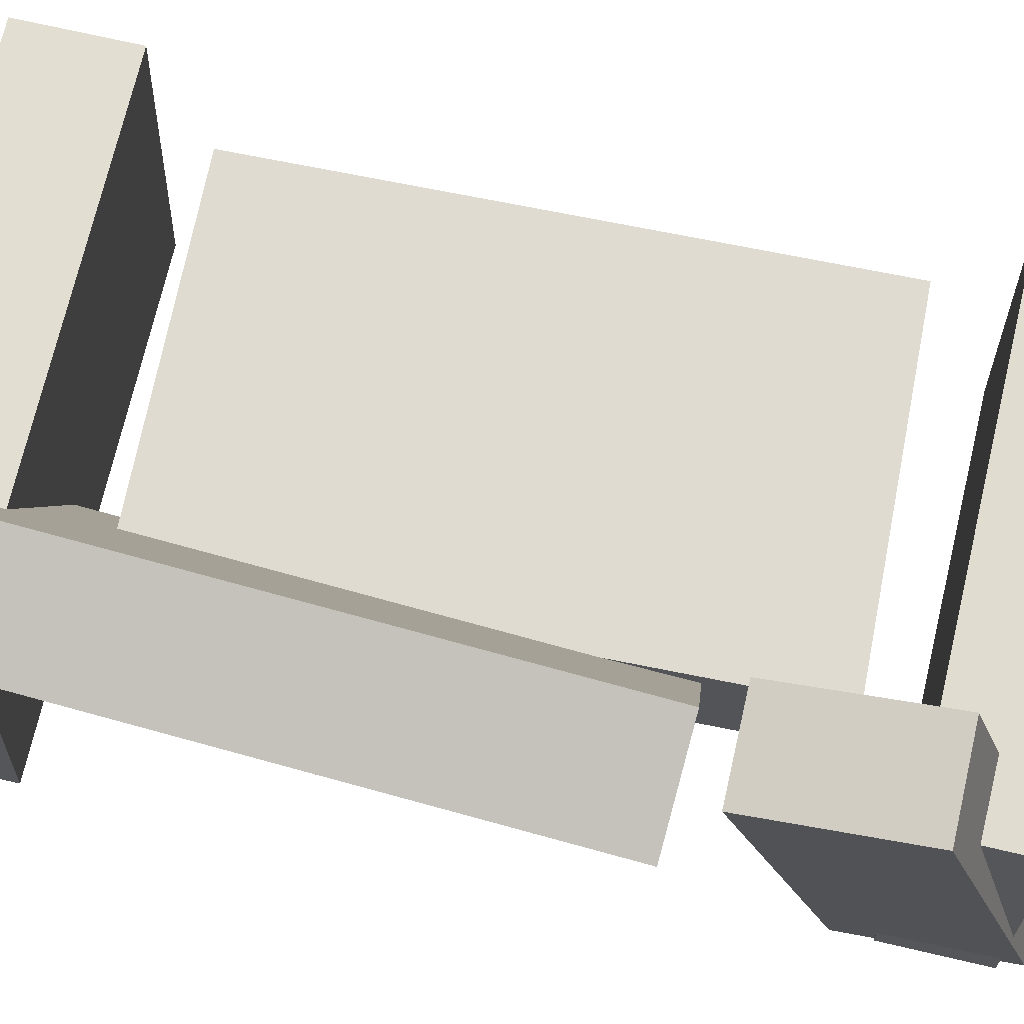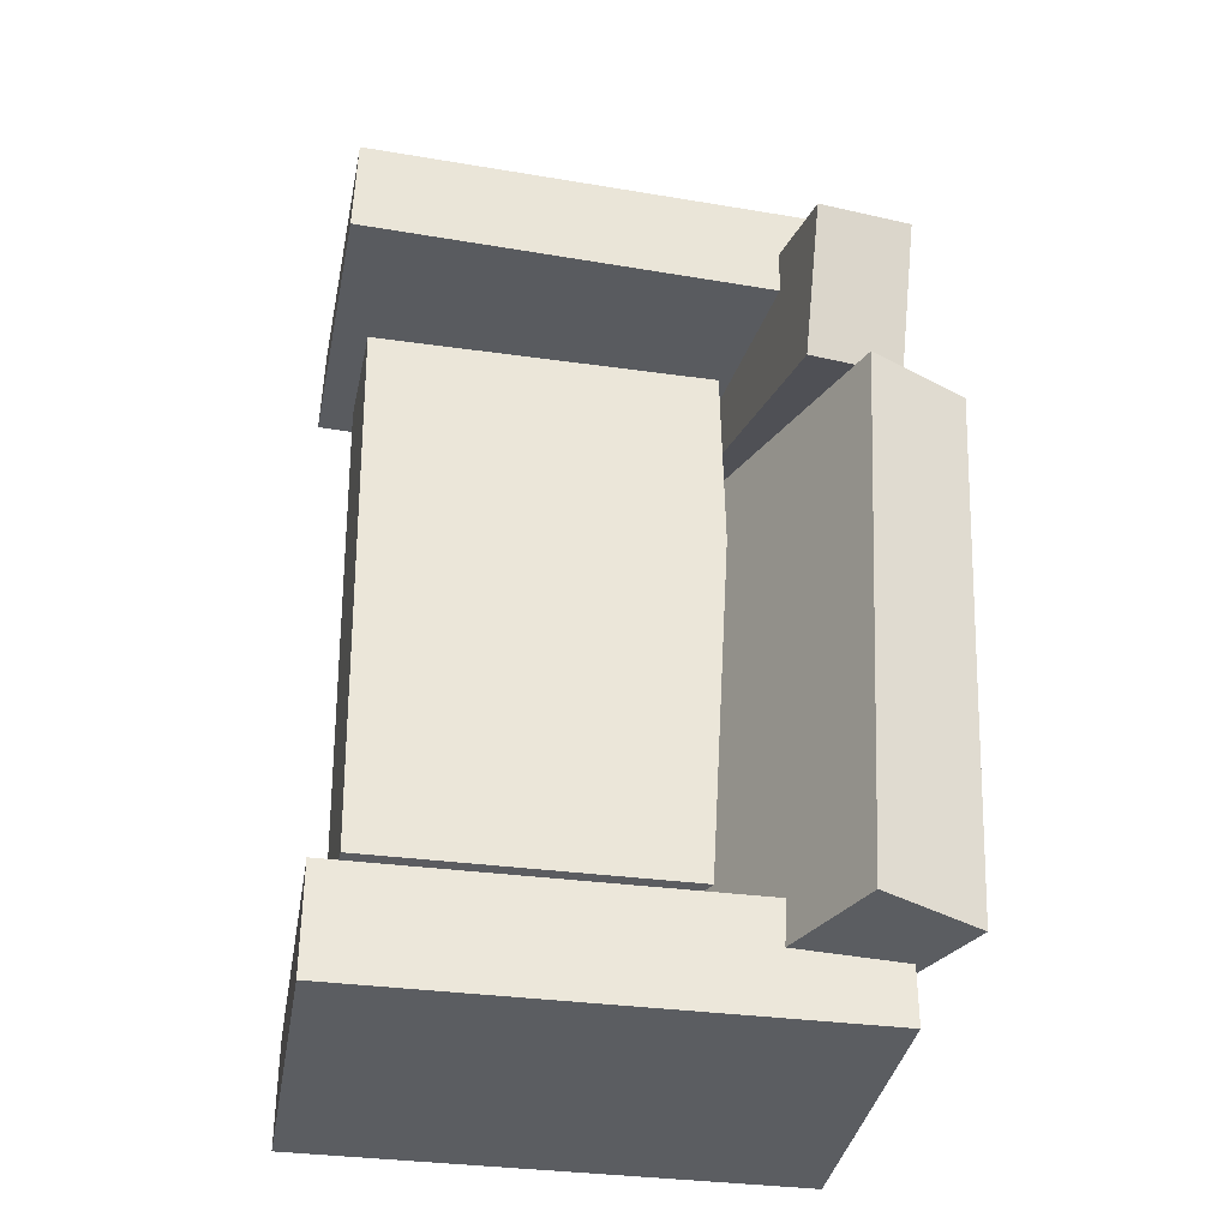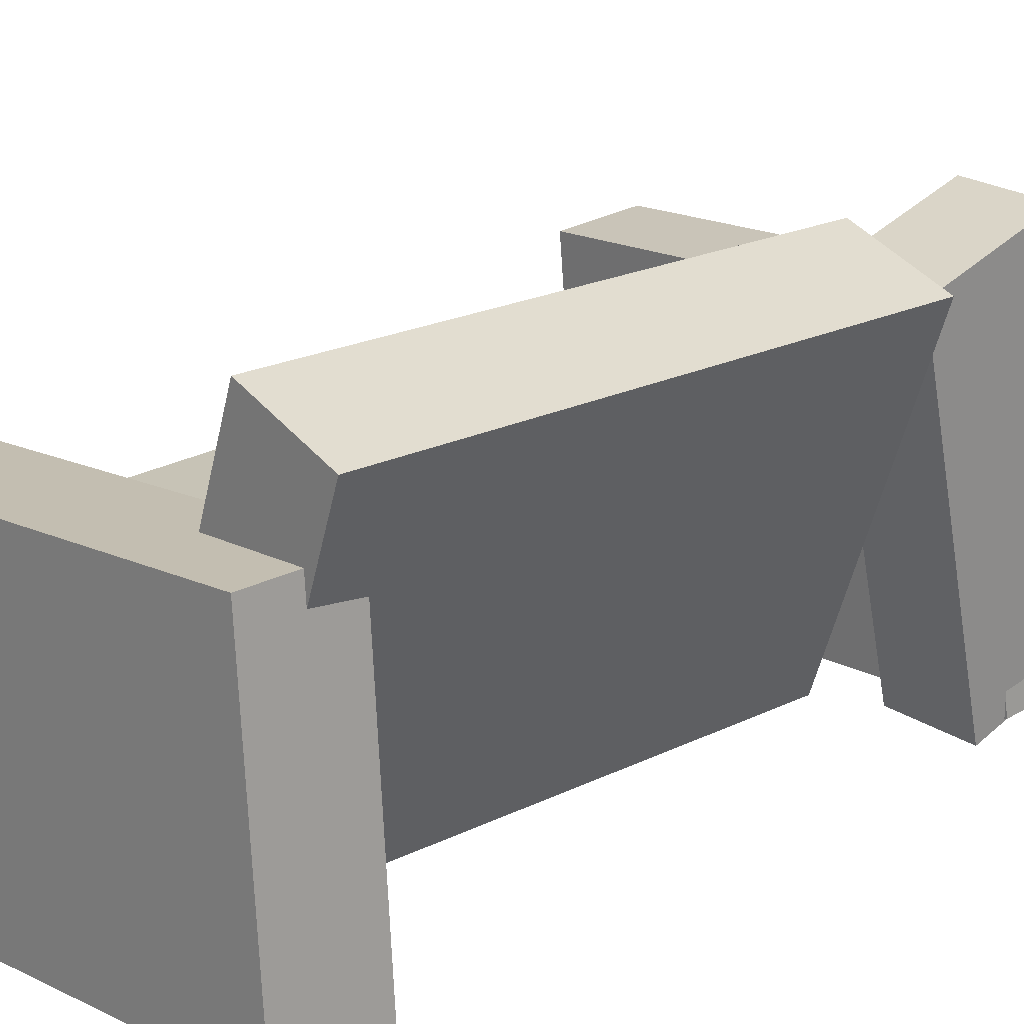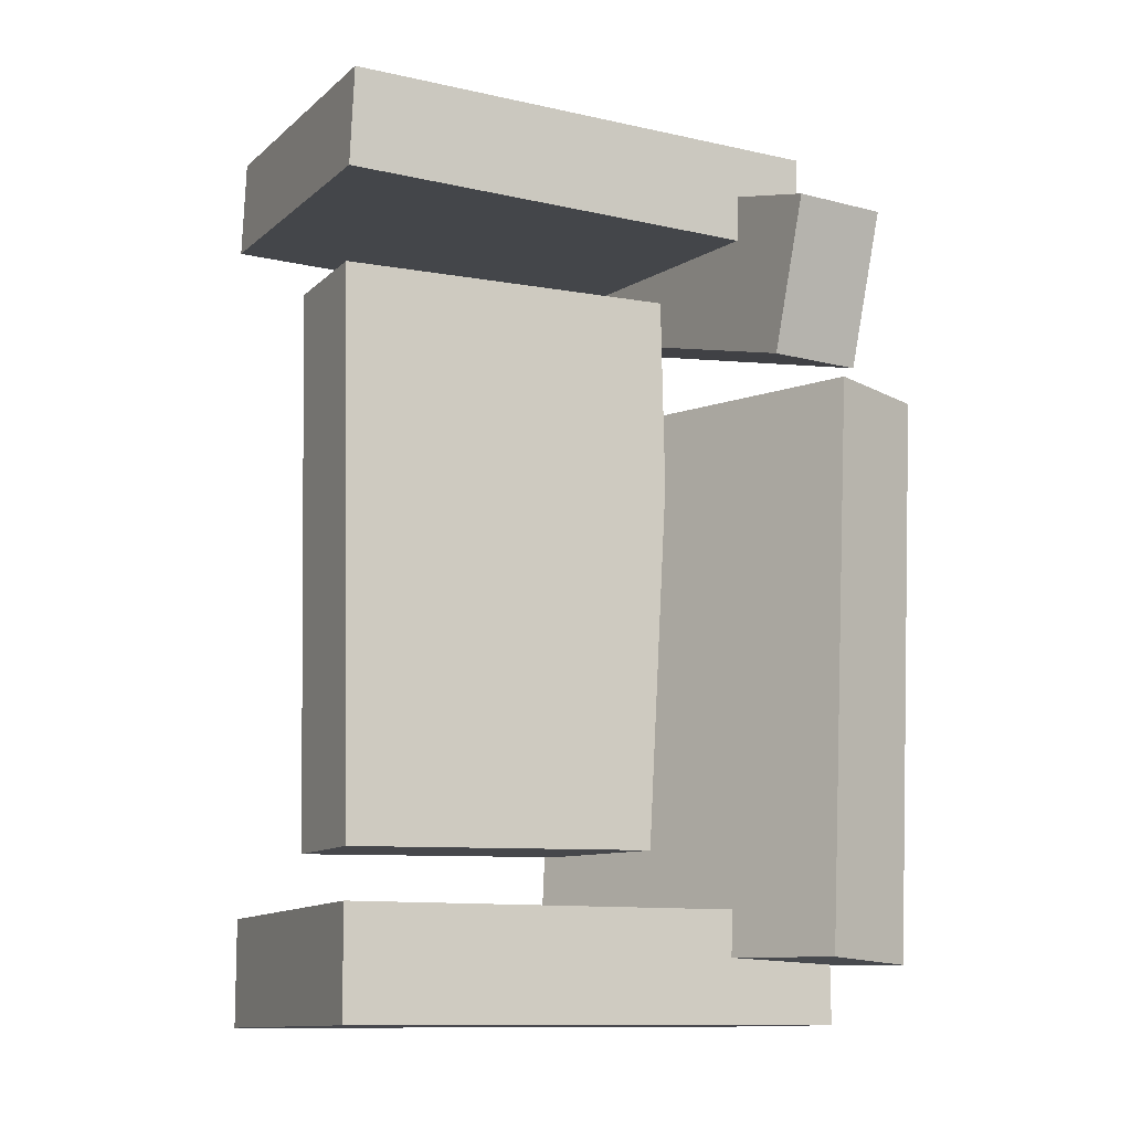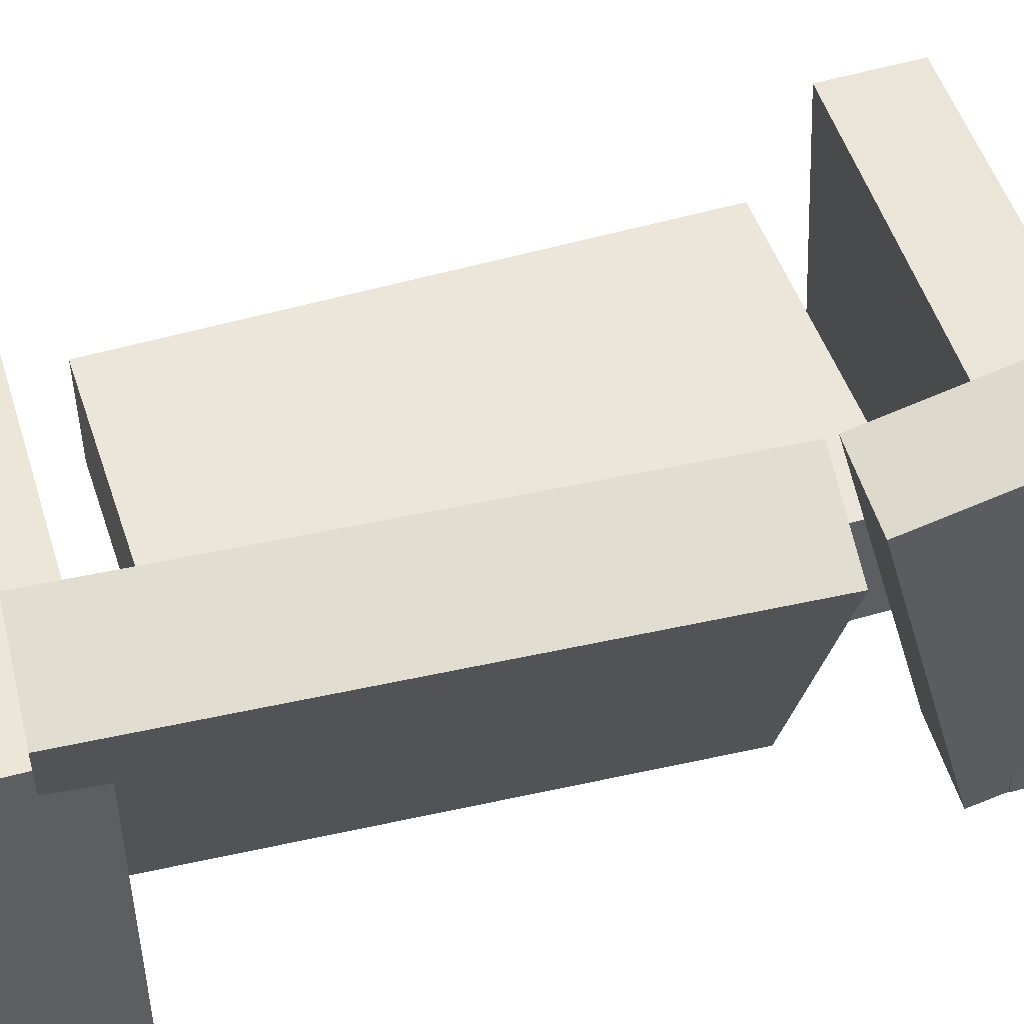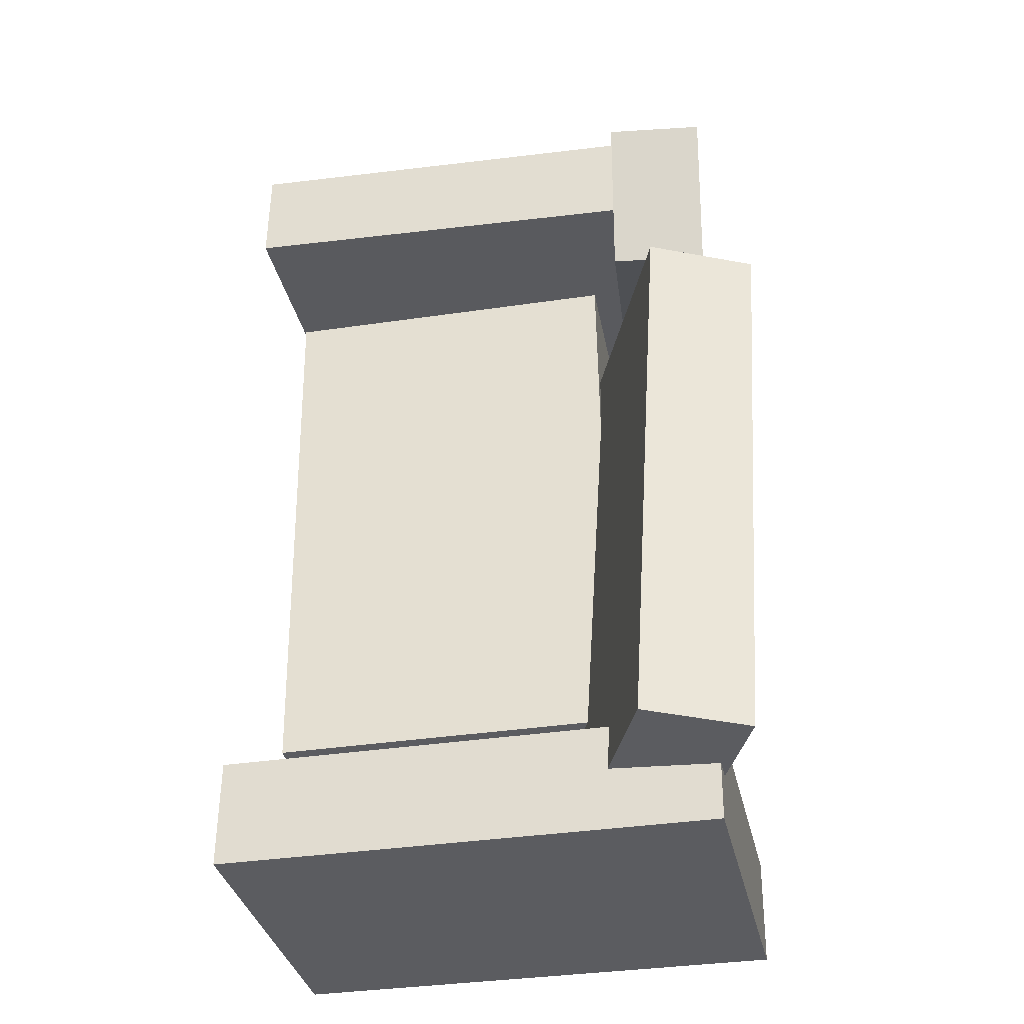
<metadata>
{"format":"obj","ext":"obj","renderer":"f3d","projection":"perspective","resolution":1024,"background":"white","views":[{"elev":72.6,"azim":-78.1,"up":"+Y"},{"elev":-34.2,"azim":165.5,"up":"+Z"},{"elev":21.9,"azim":-135.1,"up":"+Y"},{"elev":-10.7,"azim":150.9,"up":"+Z"},{"elev":51.7,"azim":-107.3,"up":"+Y"},{"elev":-34.1,"azim":-172.3,"up":"+Z"}]}
</metadata>
<code>
v -0.196 -0.1315 0.2797
v -0.1981 -0.1284 0.3585
v -0.1802 0.1348 0.2697
v -0.1823 0.1379 0.3485
v 0.1958 -0.1543 0.2913
v 0.1937 -0.1512 0.3701
v 0.2116 0.1121 0.2812
v 0.2094 0.1152 0.3601
f 1.0 7.0 5.0
f 1.0 3.0 7.0
f 1.0 4.0 3.0
f 1.0 2.0 4.0
f 3.0 8.0 7.0
f 3.0 4.0 8.0
f 5.0 7.0 8.0
f 5.0 8.0 6.0
f 1.0 5.0 6.0
f 1.0 6.0 2.0
f 2.0 6.0 8.0
f 2.0 8.0 4.0
v -0.1863 -0.1404 -0.336
v -0.1774 -0.1423 -0.306
v -0.1698 -0.06581 -0.3361
v -0.1608 -0.06773 -0.3062
v -0.1536 -0.1477 -0.3462
v -0.1446 -0.1496 -0.3163
v -0.137 -0.07311 -0.3464
v -0.128 -0.07504 -0.3165
f 9.0 15.0 13.0
f 9.0 11.0 15.0
f 9.0 12.0 11.0
f 9.0 10.0 12.0
f 11.0 16.0 15.0
f 11.0 12.0 16.0
f 13.0 15.0 16.0
f 13.0 16.0 14.0
f 9.0 13.0 14.0
f 9.0 14.0 10.0
f 10.0 14.0 16.0
f 10.0 16.0 12.0
v -0.1488 -0.08071 0.1332
v -0.06542 -0.05286 0.1384
v -0.2427 0.2006 0.1322
v -0.1593 0.2285 0.1374
v -0.1233 -0.07378 -0.3126
v -0.03985 -0.04593 -0.3074
v -0.2171 0.2076 -0.3136
v -0.1337 0.2354 -0.3084
f 17.0 23.0 21.0
f 17.0 19.0 23.0
f 17.0 20.0 19.0
f 17.0 18.0 20.0
f 19.0 24.0 23.0
f 19.0 20.0 24.0
f 21.0 23.0 24.0
f 21.0 24.0 22.0
f 17.0 21.0 22.0
f 17.0 22.0 18.0
f 18.0 22.0 24.0
f 18.0 24.0 20.0
v -0.2116 -0.1152 -0.3642
v -0.2122 -0.1168 -0.2773
v -0.1891 0.1519 -0.359
v -0.1897 0.1503 -0.2721
v 0.1852 -0.1486 -0.3621
v 0.1846 -0.1503 -0.2753
v 0.2077 0.1185 -0.3569
v 0.2071 0.1168 -0.2701
f 25.0 31.0 29.0
f 25.0 27.0 31.0
f 25.0 28.0 27.0
f 25.0 26.0 28.0
f 27.0 32.0 31.0
f 27.0 28.0 32.0
f 29.0 31.0 32.0
f 29.0 32.0 30.0
f 25.0 29.0 30.0
f 25.0 30.0 26.0
f 26.0 30.0 32.0
f 26.0 32.0 28.0
v -0.117 -0.1393 0.2525
v -0.1934 -0.1417 0.2512
v -0.1258 0.1852 0.1623
v -0.2022 0.1827 0.161
v -0.1201 -0.1054 0.3748
v -0.1965 -0.1078 0.3736
v -0.1289 0.2191 0.2846
v -0.2053 0.2167 0.2833
f 33.0 39.0 37.0
f 33.0 35.0 39.0
f 33.0 36.0 35.0
f 33.0 34.0 36.0
f 35.0 40.0 39.0
f 35.0 36.0 40.0
f 37.0 39.0 40.0
f 37.0 40.0 38.0
f 33.0 37.0 38.0
f 33.0 38.0 34.0
f 34.0 38.0 40.0
f 34.0 40.0 36.0
v -0.1033 0.06263 -0.2226
v -0.1078 -0.03342 -0.2235
v -0.0968 0.05817 0.2333
v -0.1013 -0.03789 0.2325
v 0.1772 0.04963 -0.2267
v 0.1727 -0.04642 -0.2276
v 0.1837 0.04517 0.2292
v 0.1793 -0.05088 0.2283
f 41.0 47.0 45.0
f 41.0 43.0 47.0
f 41.0 44.0 43.0
f 41.0 42.0 44.0
f 43.0 48.0 47.0
f 43.0 44.0 48.0
f 45.0 47.0 48.0
f 45.0 48.0 46.0
f 41.0 45.0 46.0
f 41.0 46.0 42.0
f 42.0 46.0 48.0
f 42.0 48.0 44.0

</code>
